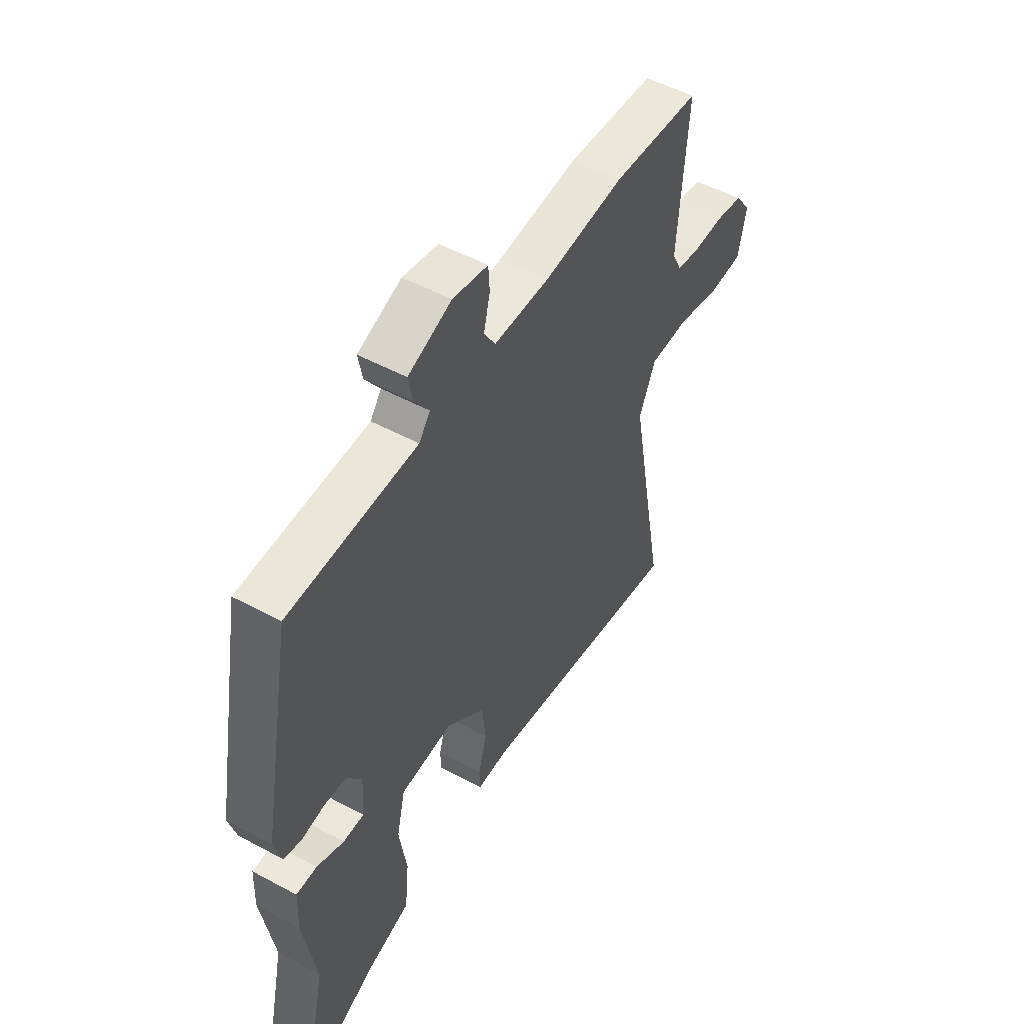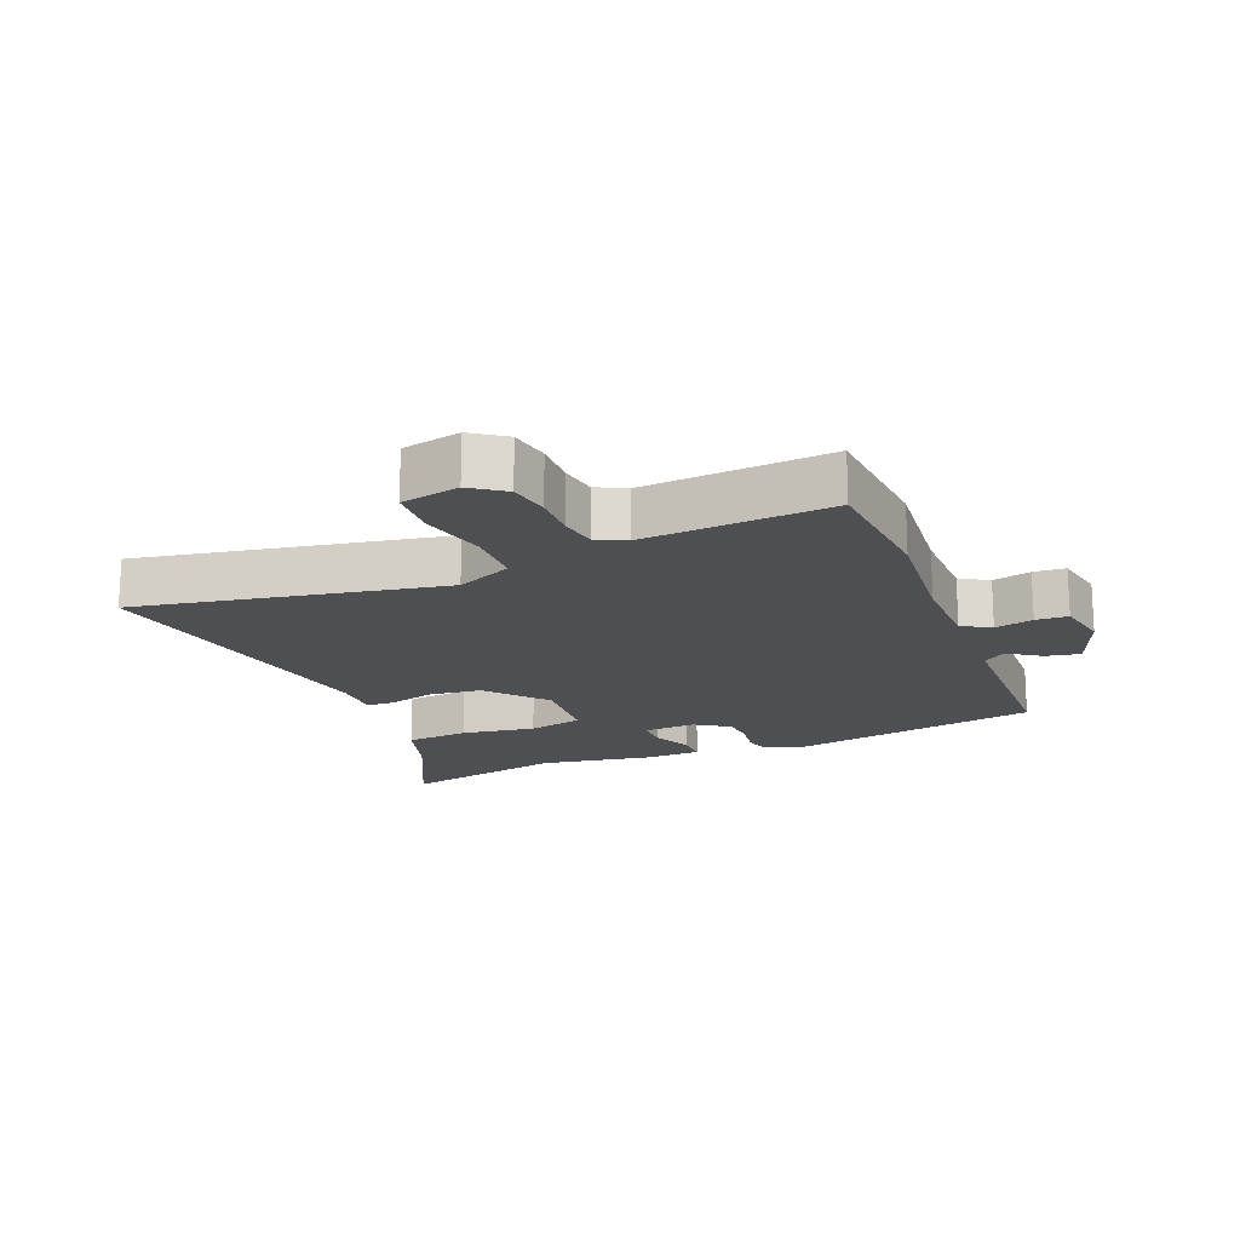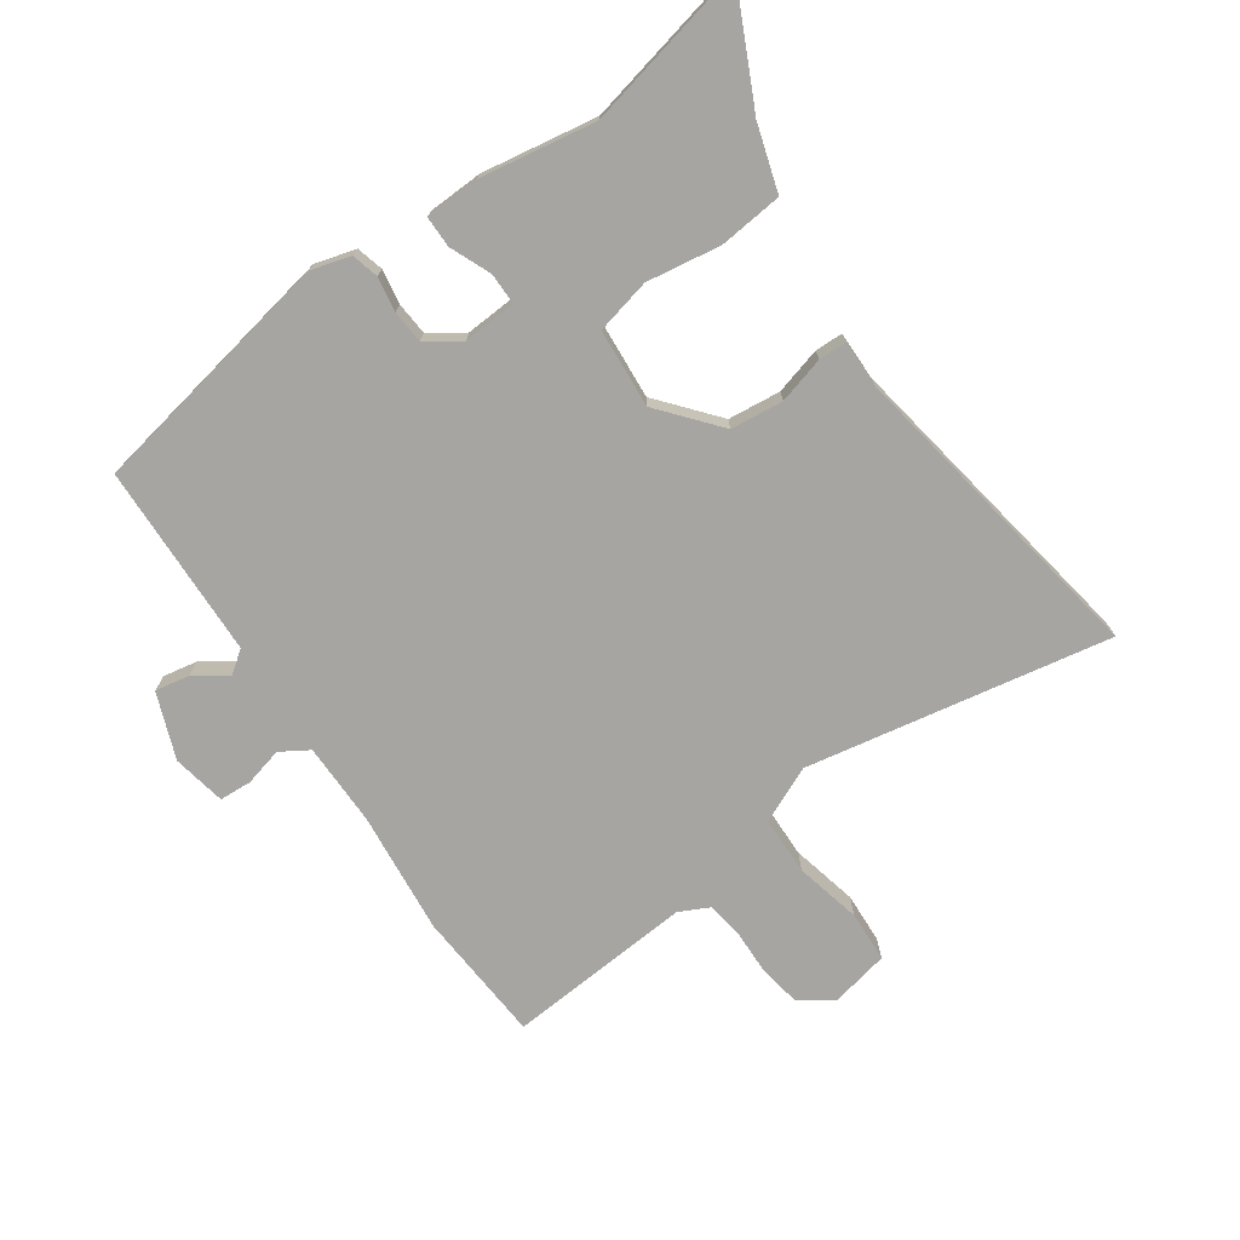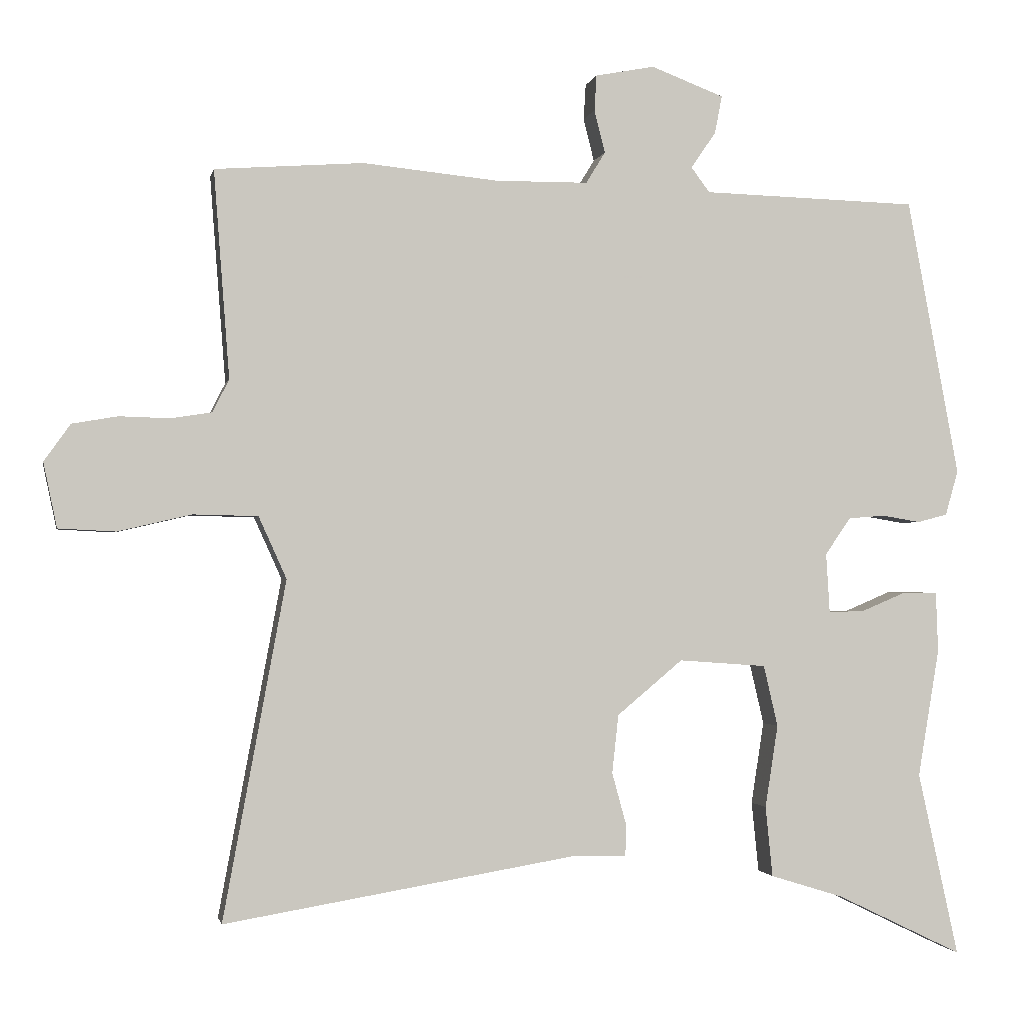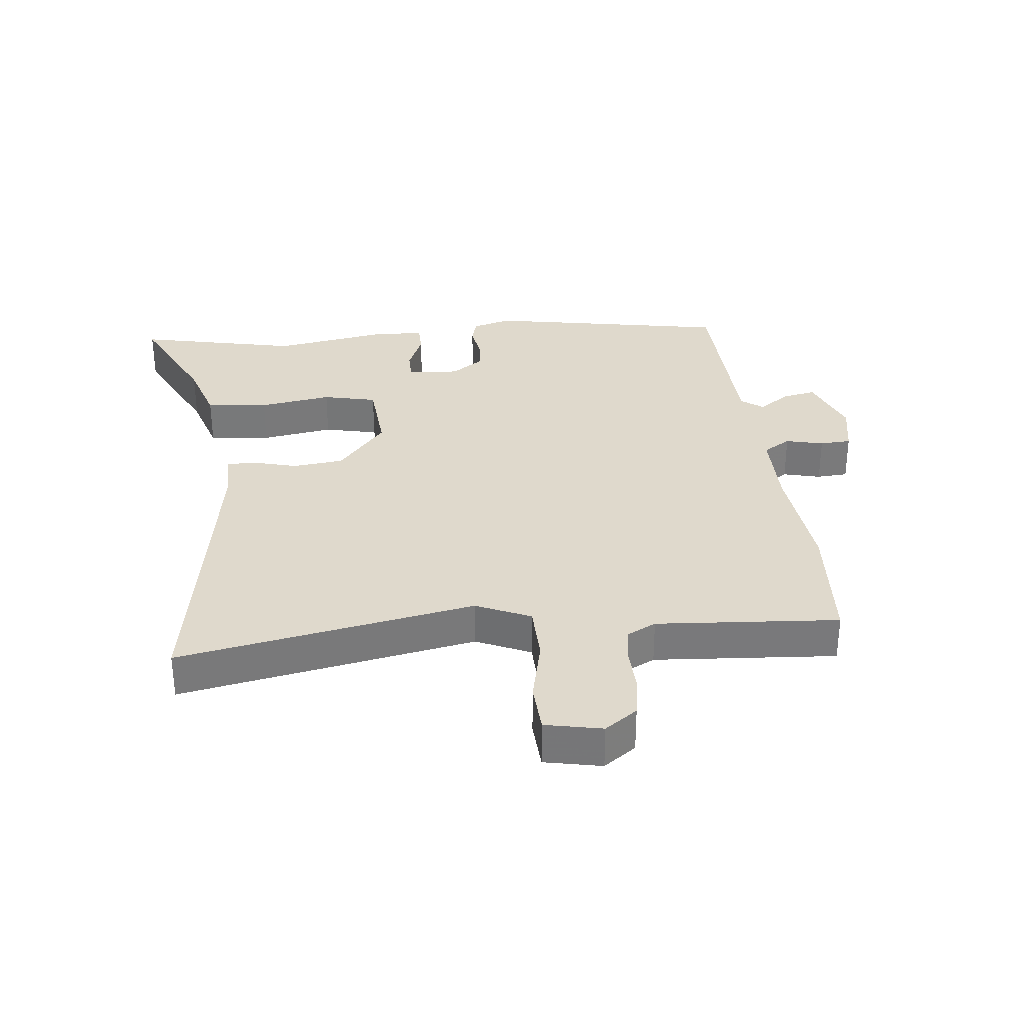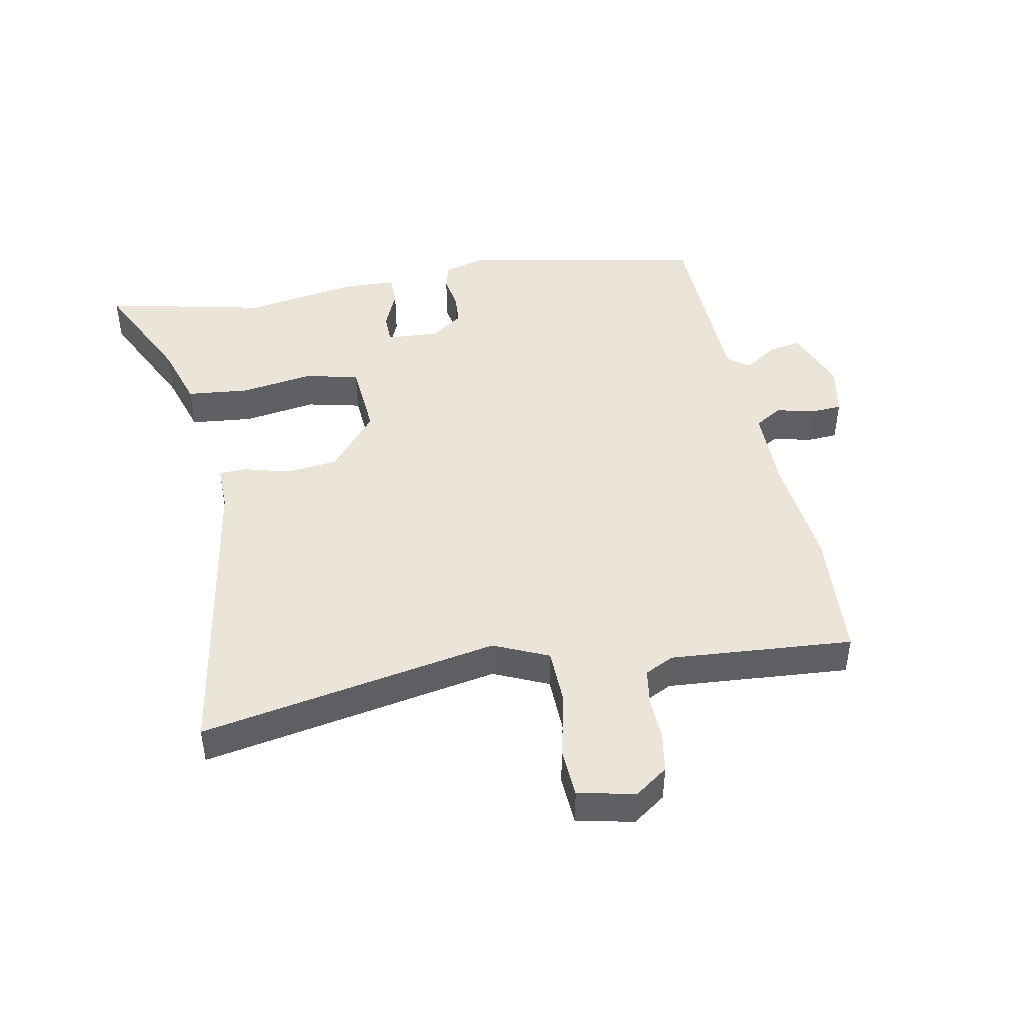
<metadata>
{"format":"obj","ext":"obj","renderer":"f3d","projection":"perspective","resolution":1024,"background":"white","views":[{"elev":51.4,"azim":120.4,"up":"+Z"},{"elev":-17.5,"azim":-67.8,"up":"+Y"},{"elev":-73.9,"azim":124.8,"up":"+Y"},{"elev":-1.5,"azim":-11.1,"up":"+Z"},{"elev":32.3,"azim":-96.3,"up":"+Y"},{"elev":45.1,"azim":-101.0,"up":"+Y"}]}
</metadata>
<code>
v 0.468 0.07 -0.356
v 0.525 0.07 -0.614
v 0.349 0.07 -0.529
v 0.246 0.07 -0.497
v 0.236 0.07 -0.398
v 0.254 0.07 -0.282
v 0.234 0.07 -0.196
v 0.111 0.07 -0.187
v 0.019 0.07 -0.264
v 0.01 0.07 -0.346
v 0.03 0.07 -0.419
v 0.029 0.07 -0.463
v -0.046 0.07 -0.462
v -0.541 0.07 -0.545
v -0.453 0.07 -0.071
v -0.492 0.07 0.016
v -0.583 0.07 0.018
v -0.686 0.07 -0.006
v -0.766 0.07 -0.002
v -0.785 0.07 0.089
v -0.748 0.07 0.141
v -0.684 0.07 0.152
v -0.613 0.07 0.15
v -0.556 0.07 0.159
v -0.533 0.07 0.205
v -0.555 0.07 0.496
v -0.347 0.07 0.511
v -0.157 0.07 0.492
v -0.027 0.07 0.493
v 0 0.07 0.537
v -0.015 0.07 0.597
v -0.012 0.07 0.647
v 0.071 0.07 0.663
v 0.173 0.07 0.624
v 0.163 0.07 0.571
v 0.128 0.07 0.52
v 0.154 0.07 0.485
v 0.324 0.07 0.48
v 0.456 0.07 0.476
v 0.529 0.07 0.086
v 0.511 0.07 0.023
v 0.469 0.07 0.012
v 0.415 0.07 0.021
v 0.364 0.07 0.017
v 0.328 0.07 -0.035
v 0.333 0.07 -0.118
v 0.382 0.07 -0.118
v 0.446 0.07 -0.091
v 0.495 0.07 -0.091
v 0.498 0.07 -0.176
v 0.468 0 -0.356
v 0.525 0 -0.614
v 0.349 0 -0.529
v 0.246 0 -0.497
v 0.236 0 -0.398
v 0.254 0 -0.282
v 0.234 0 -0.196
v 0.111 0 -0.187
v 0.019 0 -0.264
v 0.01 0 -0.346
v 0.03 0 -0.419
v 0.029 0 -0.463
v -0.046 0 -0.462
v -0.541 0 -0.545
v -0.453 0 -0.071
v -0.492 0 0.016
v -0.583 0 0.018
v -0.686 0 -0.006
v -0.766 0 -0.002
v -0.785 0 0.089
v -0.748 0 0.141
v -0.684 0 0.152
v -0.613 0 0.15
v -0.556 0 0.159
v -0.533 0 0.205
v -0.555 0 0.496
v -0.347 0 0.511
v -0.157 0 0.492
v -0.027 0 0.493
v 0 0 0.537
v -0.015 0 0.597
v -0.012 0 0.647
v 0.071 0 0.663
v 0.173 0 0.624
v 0.163 0 0.571
v 0.128 0 0.52
v 0.154 0 0.485
v 0.324 0 0.48
v 0.456 0 0.476
v 0.529 0 0.086
v 0.511 0 0.023
v 0.469 0 0.012
v 0.415 0 0.021
v 0.364 0 0.017
v 0.328 0 -0.035
v 0.333 0 -0.118
v 0.382 0 -0.118
v 0.446 0 -0.091
v 0.495 0 -0.091
v 0.498 0 -0.176
f 49 50 1
f 48 49 1
f 47 48 1
f 1 2 3
f 47 1 3
f 46 47 3
f 4 5 6
f 3 4 6
f 46 3 6
f 45 46 6
f 41 42 43
f 40 41 43
f 39 40 43
f 38 39 43
f 37 38 43
f 36 37 43 44
f 34 35 36
f 33 34 36
f 32 33 36
f 31 32 36
f 30 31 36
f 36 44 45
f 30 36 45
f 29 30 45
f 25 26 27 28
f 28 29 45
f 25 28 45
f 24 25 45
f 21 22 23
f 20 21 23
f 19 20 23
f 18 19 23
f 17 18 23
f 16 17 23 24
f 15 16 24 45
f 13 14 15
f 12 13 15
f 11 12 15
f 10 11 15
f 9 10 15
f 8 9 15
f 7 8 15 45
f 6 7 45
f 51 100 99
f 51 99 98
f 51 98 97
f 53 52 51
f 53 51 97
f 53 97 96
f 56 55 54
f 56 54 53
f 56 53 96
f 56 96 95
f 93 92 91
f 93 91 90
f 93 90 89
f 93 89 88
f 93 88 87
f 94 93 87 86
f 86 85 84
f 86 84 83
f 86 83 82
f 86 82 81
f 86 81 80
f 95 94 86
f 95 86 80
f 95 80 79
f 78 77 76 75
f 95 79 78
f 95 78 75
f 95 75 74
f 73 72 71
f 73 71 70
f 73 70 69
f 73 69 68
f 73 68 67
f 74 73 67 66
f 95 74 66 65
f 65 64 63
f 65 63 62
f 65 62 61
f 65 61 60
f 65 60 59
f 65 59 58
f 95 65 58 57
f 95 57 56
f 1 51 52 2
f 2 52 53 3
f 3 53 54 4
f 4 54 55 5
f 5 55 56 6
f 6 56 57 7
f 7 57 58 8
f 8 58 59 9
f 9 59 60 10
f 10 60 61 11
f 11 61 62 12
f 12 62 63 13
f 13 63 64 14
f 14 64 65 15
f 15 65 66 16
f 16 66 67 17
f 17 67 68 18
f 18 68 69 19
f 19 69 70 20
f 20 70 71 21
f 21 71 72 22
f 22 72 73 23
f 23 73 74 24
f 24 74 75 25
f 25 75 76 26
f 26 76 77 27
f 27 77 78 28
f 28 78 79 29
f 29 79 80 30
f 30 80 81 31
f 31 81 82 32
f 32 82 83 33
f 33 83 84 34
f 34 84 85 35
f 35 85 86 36
f 36 86 87 37
f 37 87 88 38
f 38 88 89 39
f 39 89 90 40
f 40 90 91 41
f 41 91 92 42
f 42 92 93 43
f 43 93 94 44
f 44 94 95 45
f 45 95 96 46
f 46 96 97 47
f 47 97 98 48
f 48 98 99 49
f 49 99 100 50
f 50 100 51 1

</code>
